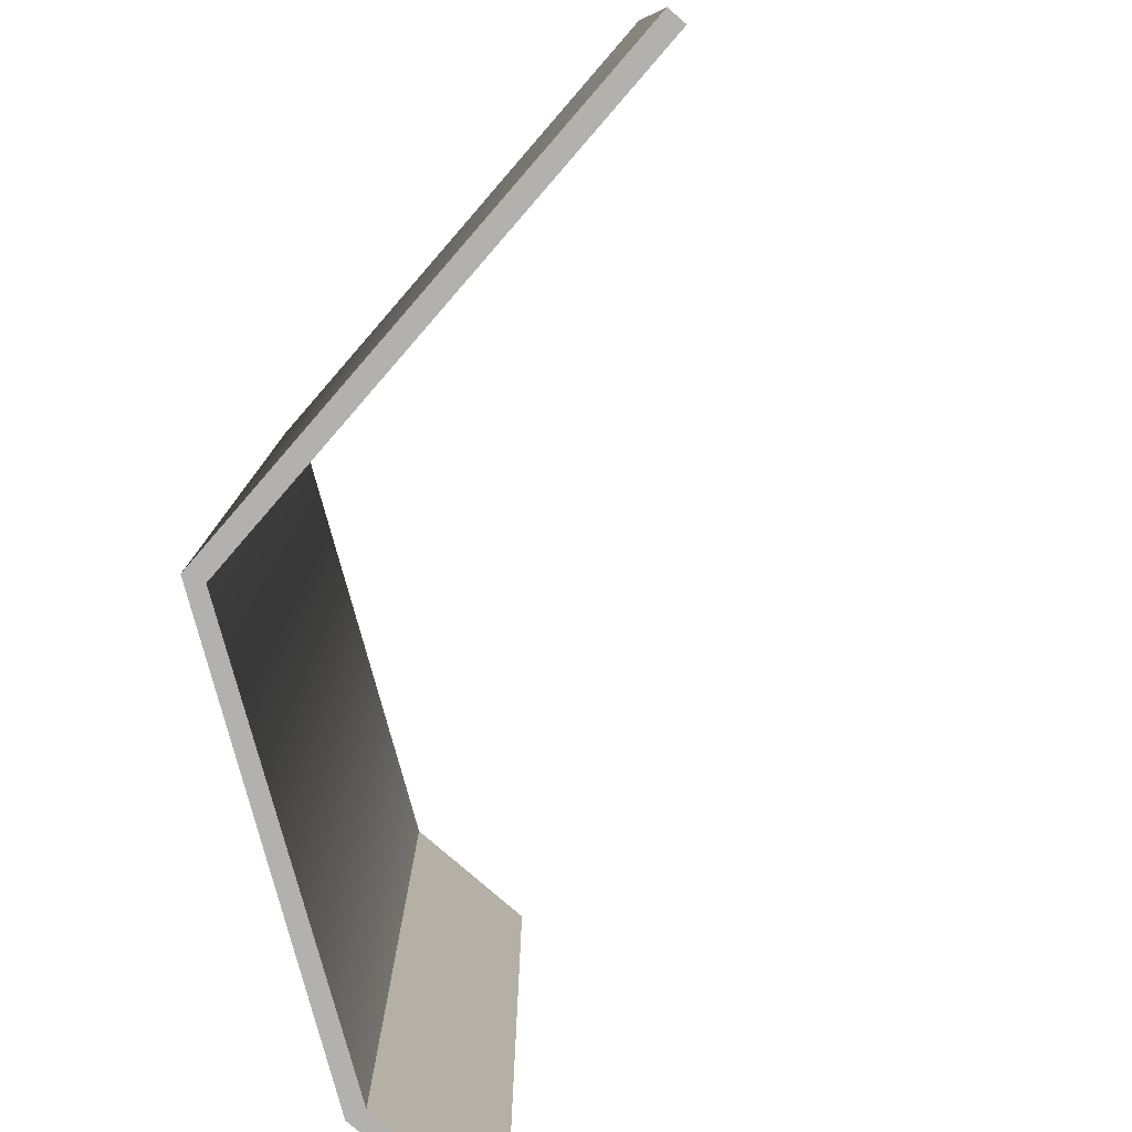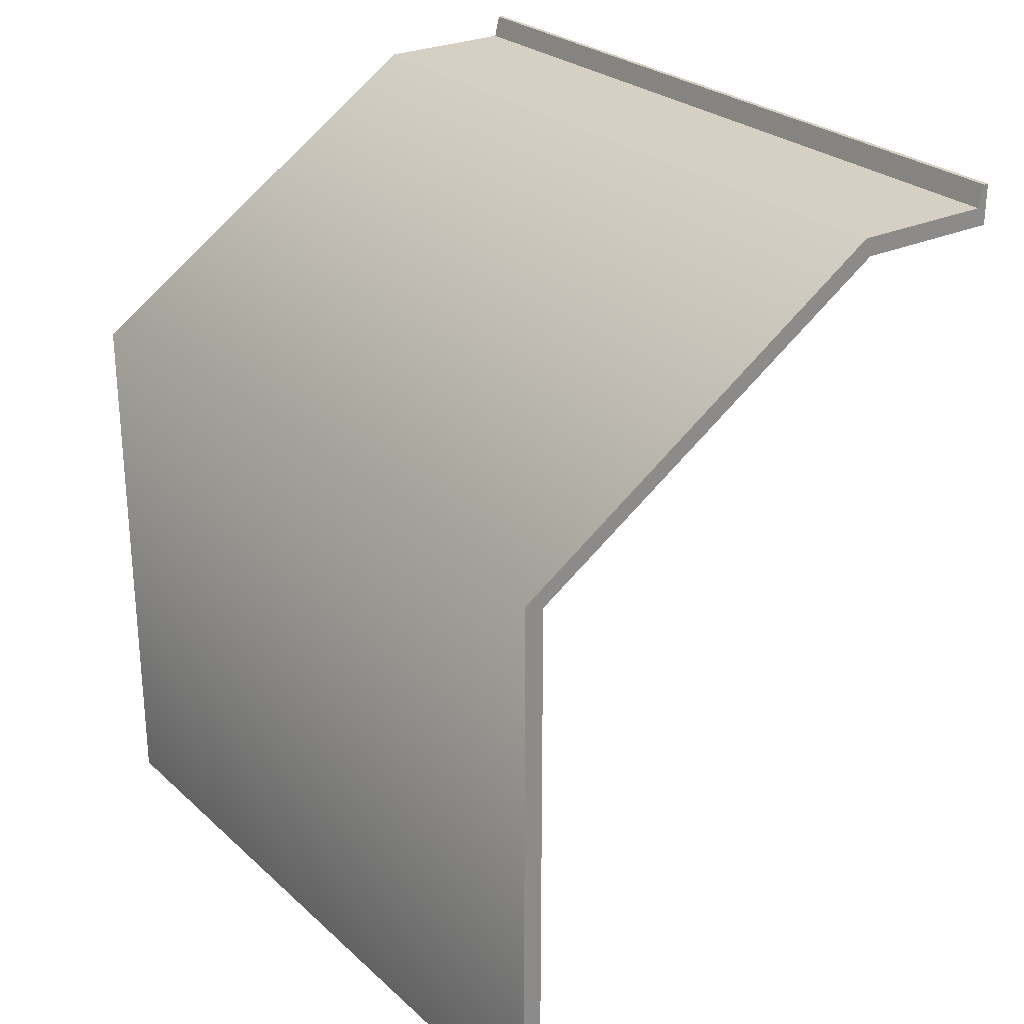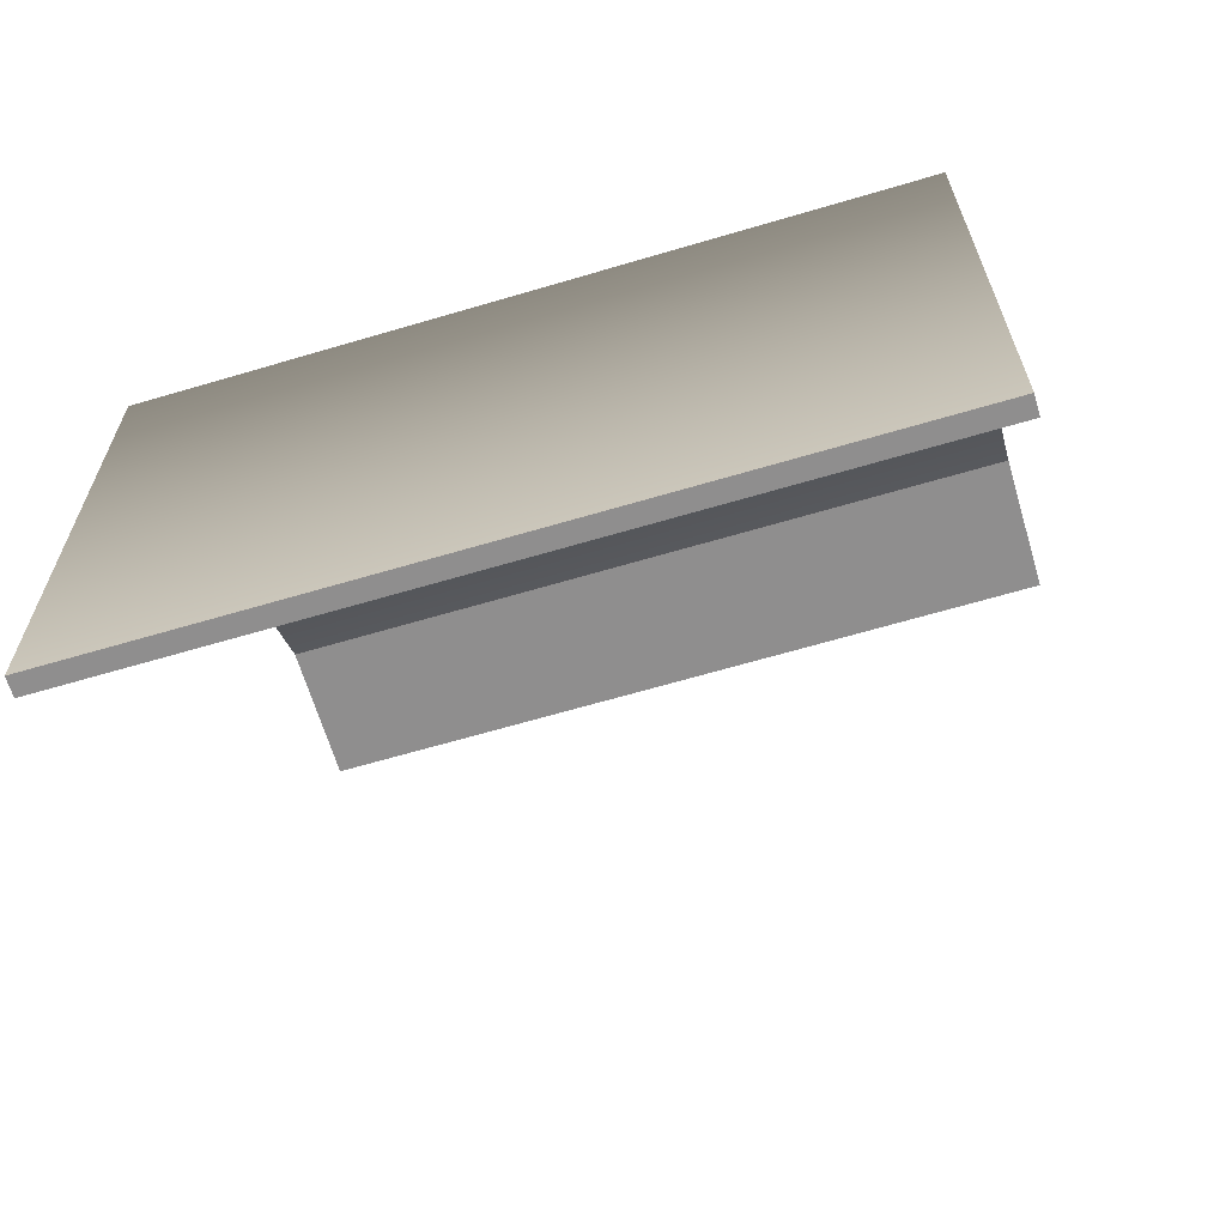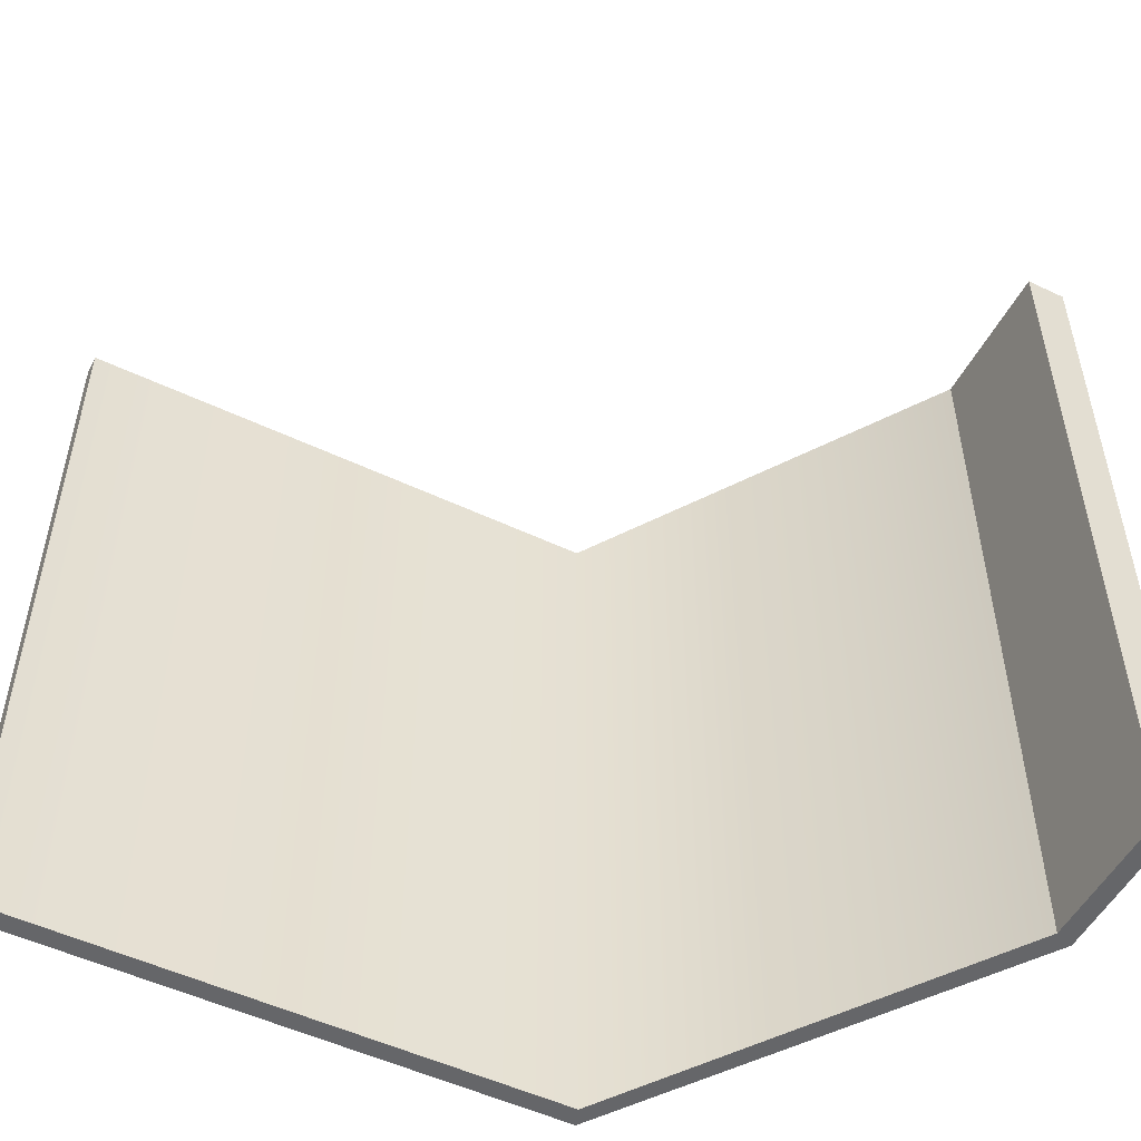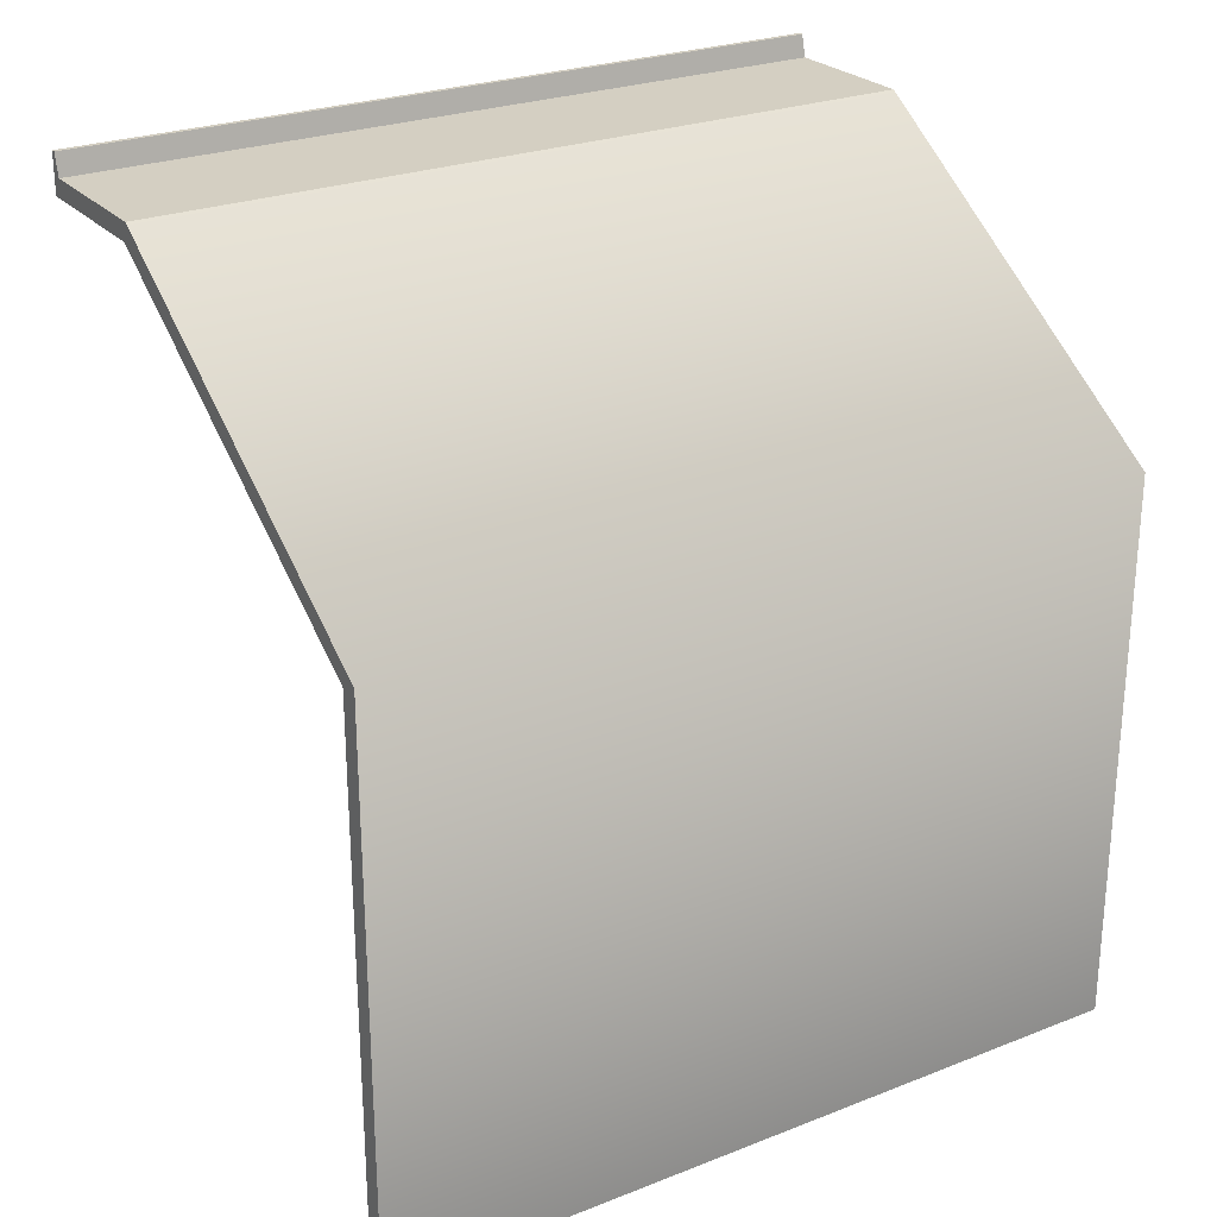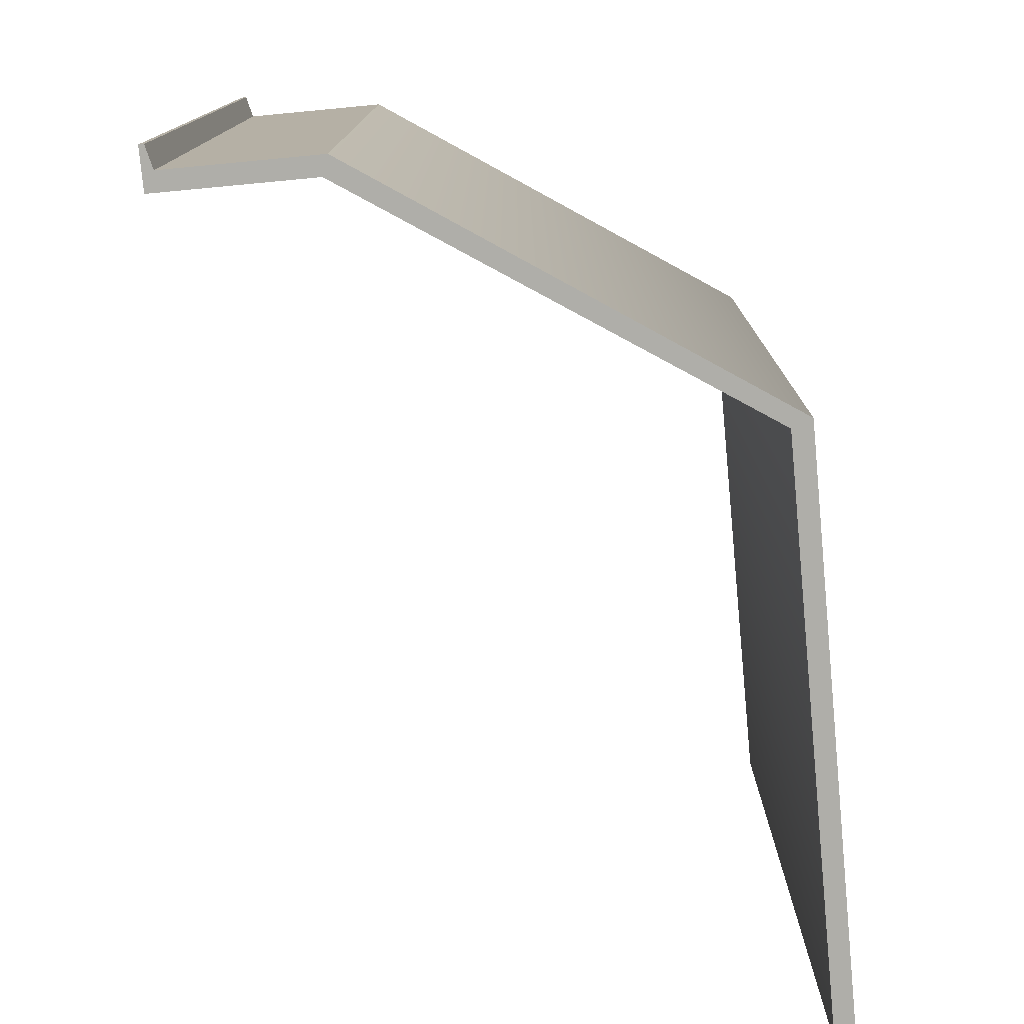
<metadata>
{"format":"obj","ext":"obj","renderer":"f3d","projection":"perspective","resolution":1024,"background":"white","views":[{"elev":-79.2,"azim":-41.0,"up":"+Z"},{"elev":26.4,"azim":-35.9,"up":"+Y"},{"elev":-65.0,"azim":-73.4,"up":"+Y"},{"elev":-51.8,"azim":62.8,"up":"+Z"},{"elev":25.7,"azim":-122.0,"up":"+Y"},{"elev":-77.5,"azim":-174.6,"up":"+Z"}]}
</metadata>
<code>
o Box297_Untitled.362
v -0.8947 1.82 -4.281
v -0.8947 1.834 -4.281
v -0.8868 1.834 -4.281
v -0.8868 1.82 -4.281
v -0.8906 1.851 -4.281
v -0.8906 1.851 -3.68
v -0.8868 1.851 -3.68
v -0.8868 1.851 -4.281
v -0.8947 1.834 -3.68
v -0.8947 1.82 -3.68
v -0.8868 1.82 -3.68
v -0.8868 1.834 -3.68
v -1.299 1.201 -4.281
v -1.299 1.636 -4.281
v -1.284 1.63 -4.281
v -1.284 1.201 -4.281
v -1.284 1.63 -3.68
v -1.299 1.636 -3.68
v -1.299 1.201 -3.68
v -1.284 1.201 -3.68
v -1.005 1.834 -3.68
v -1.005 1.834 -4.281
v -1 1.82 -4.281
v -1 1.82 -3.68
f 1 2 3 4
f 5 6 7 8
f 9 10 11 12
f 10 1 4 11
f 2 9 6 5
f 9 12 7 6
f 12 3 8 7
f 3 2 5 8
f 13 14 15 16
f 17 18 19 20
f 19 13 16 20
f 13 19 18 14
f 14 18 21 22
f 22 21 9 2
f 12 11 4 3
f 20 16 15 17
f 17 15 23 24
f 24 23 1 10
f 23 15 14 22 2 1
f 24 10 9 21 18 17

</code>
